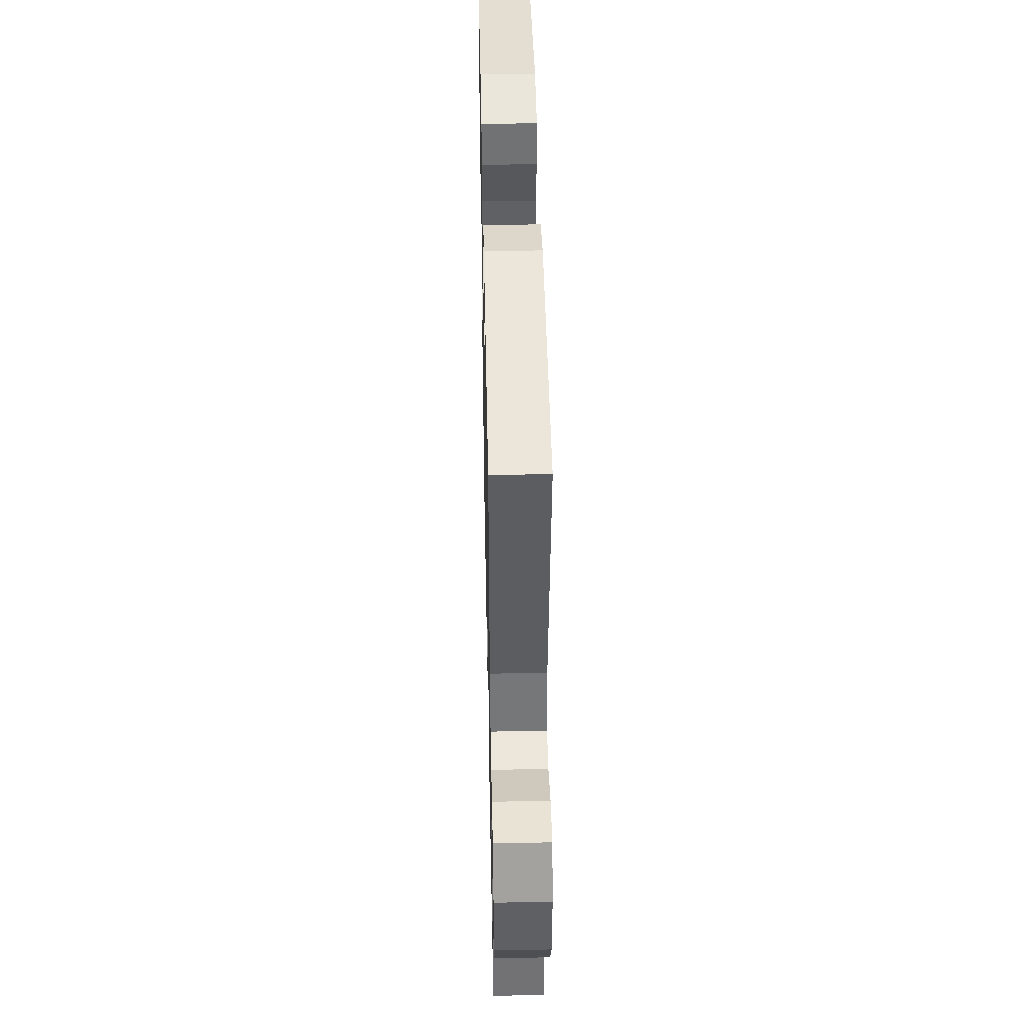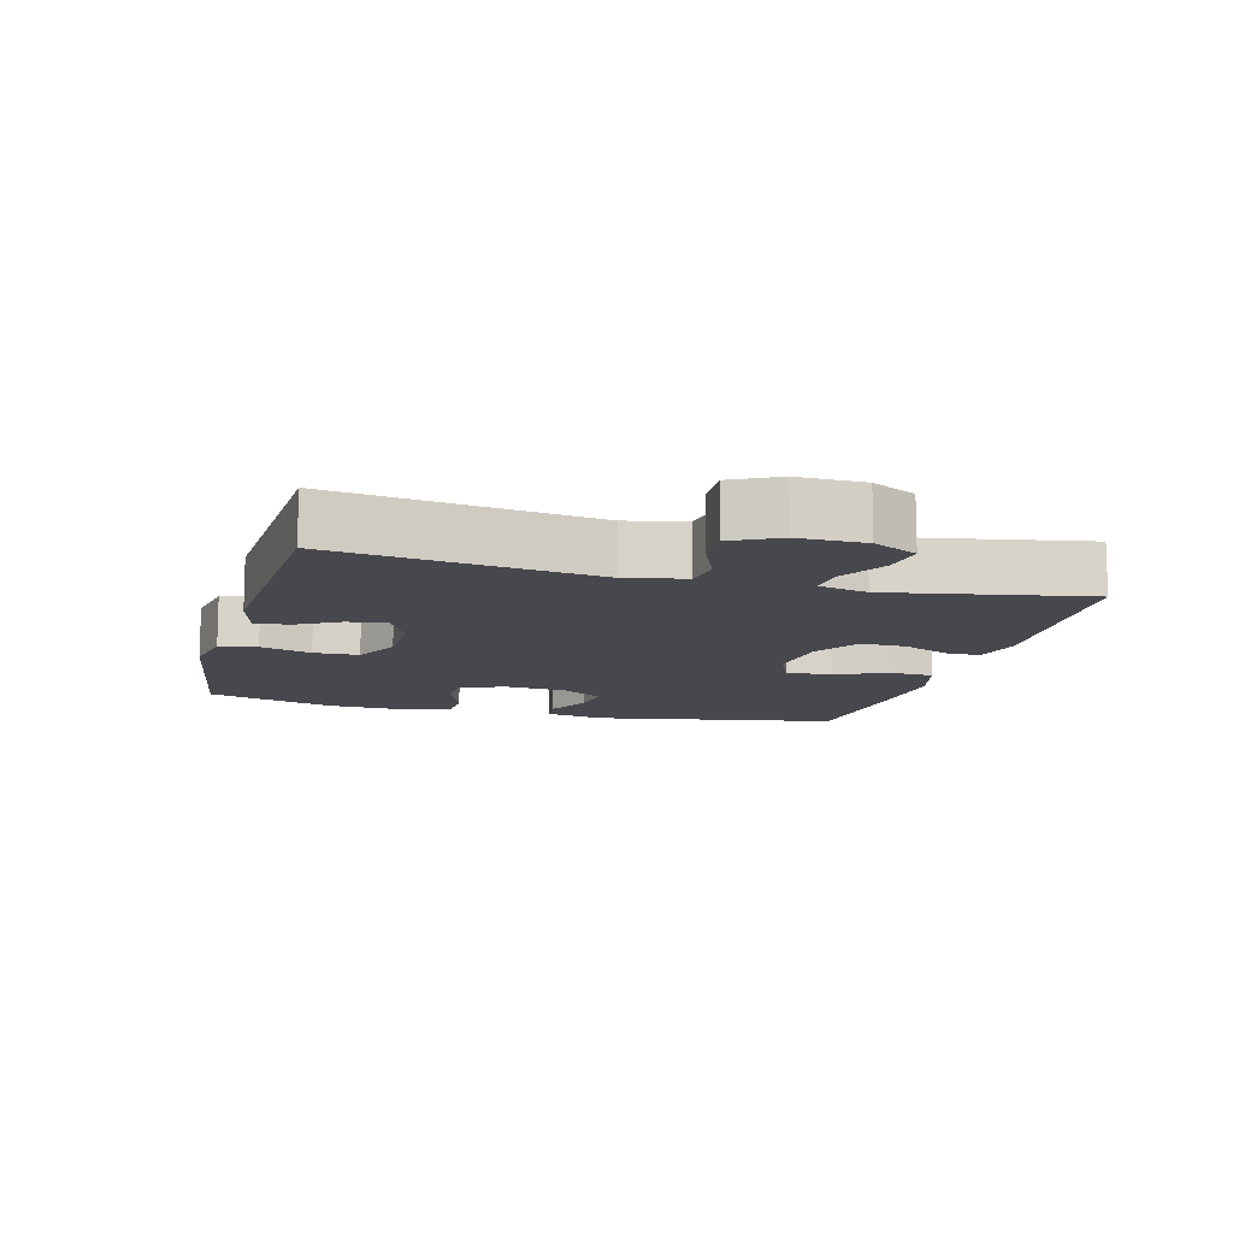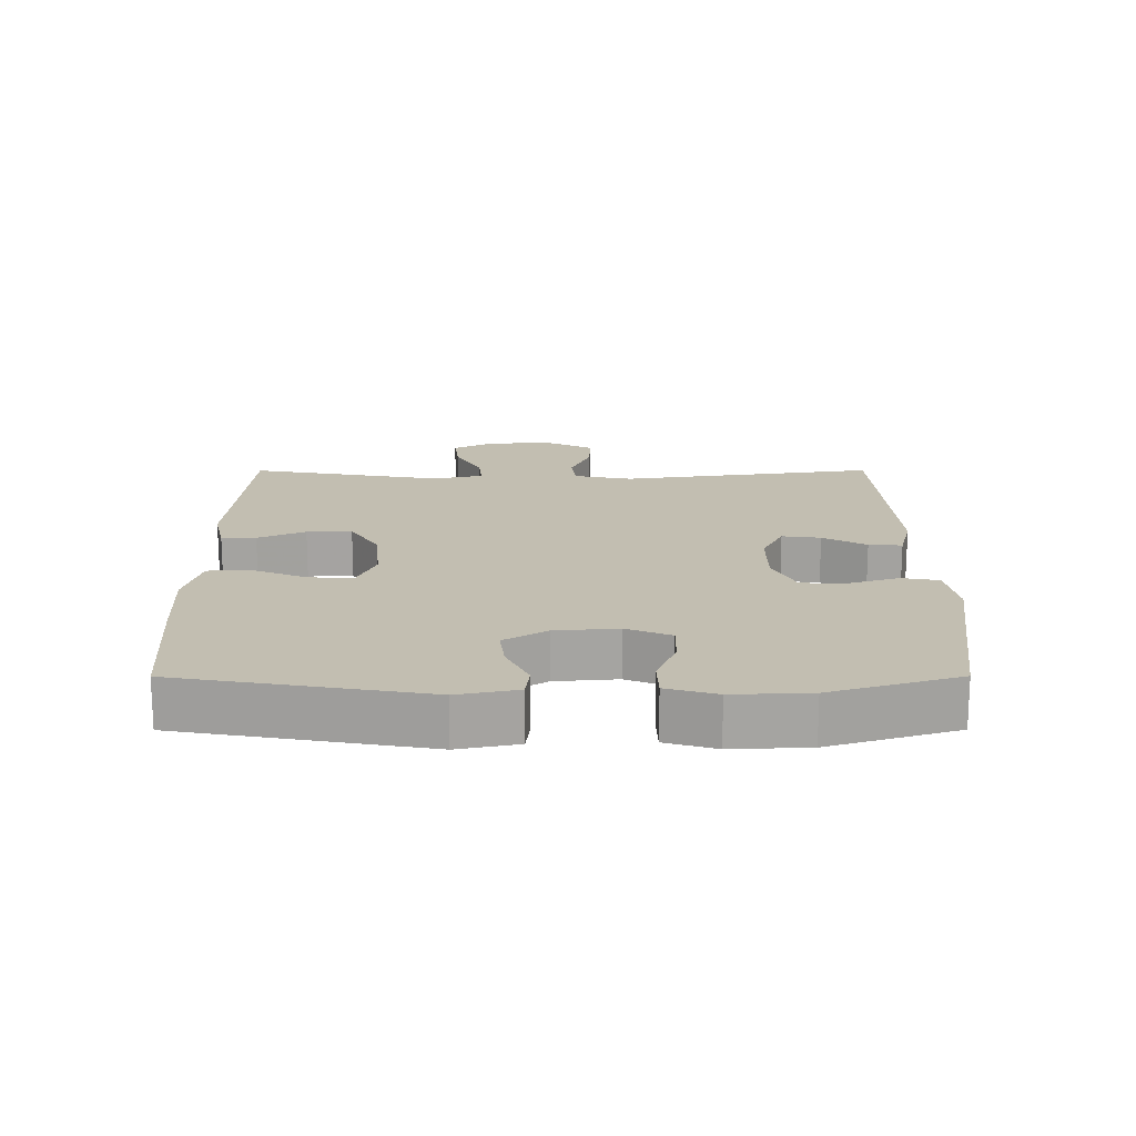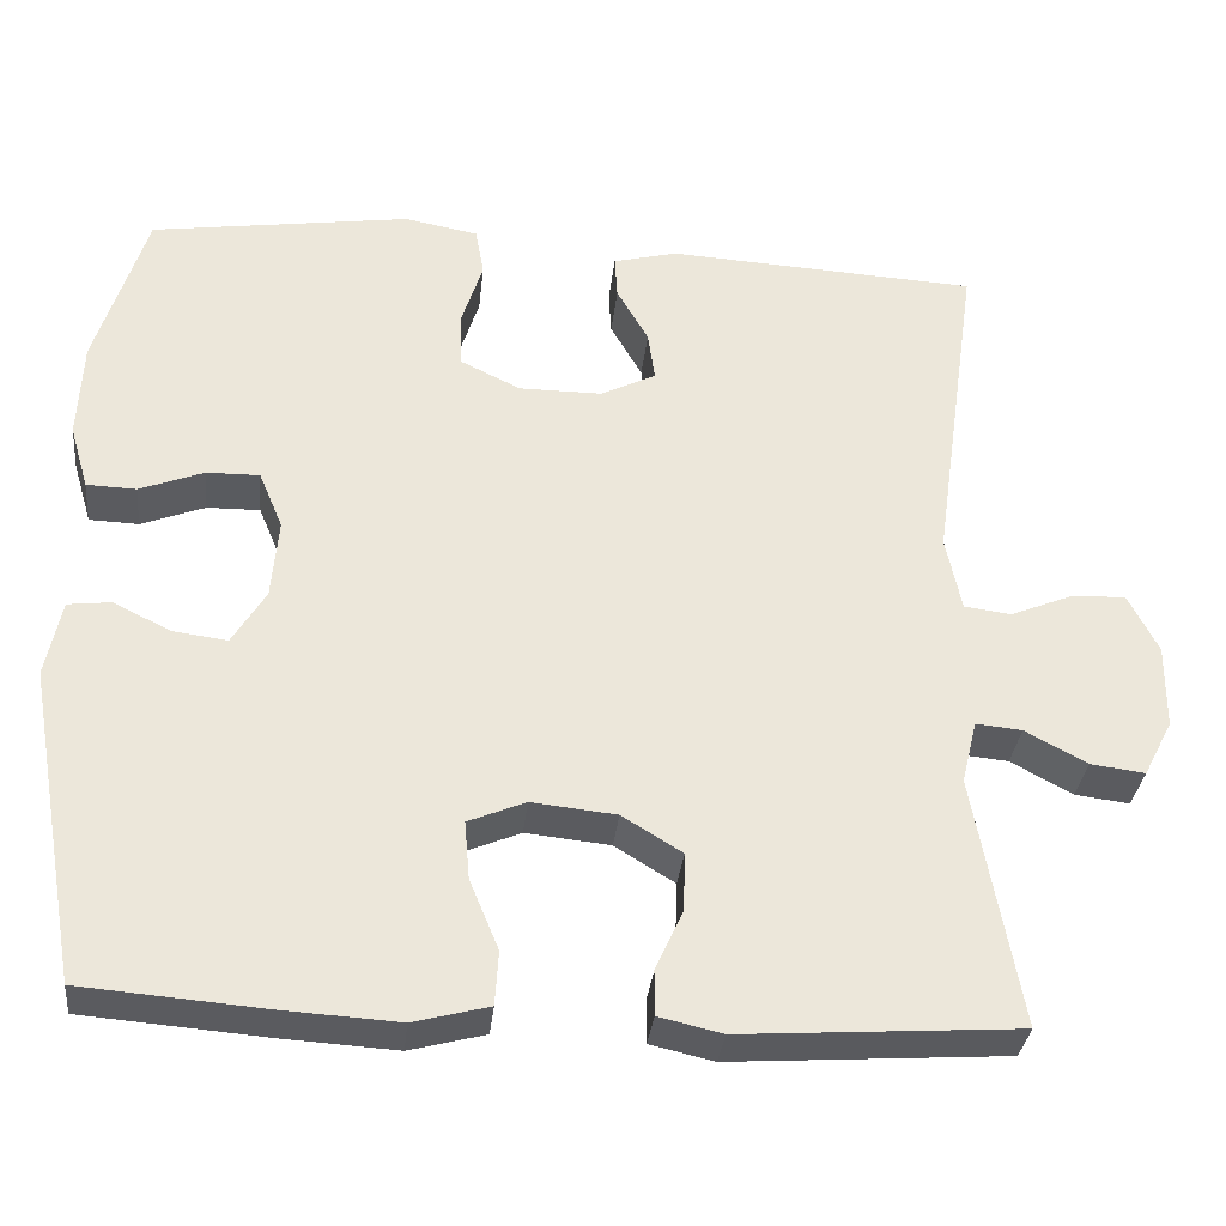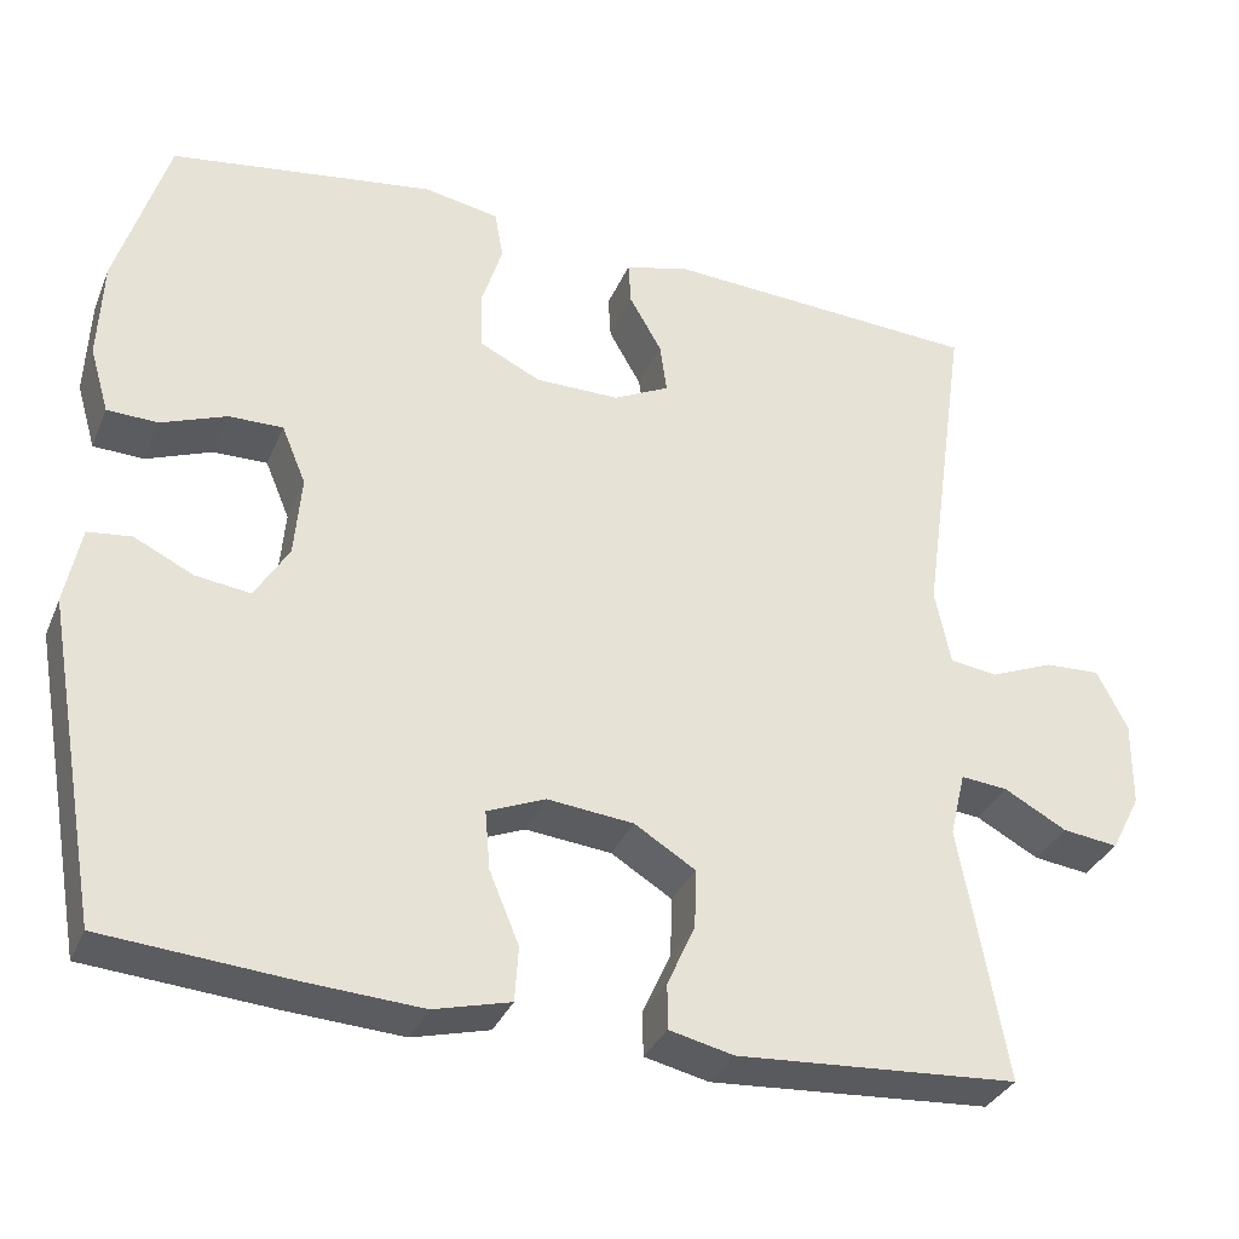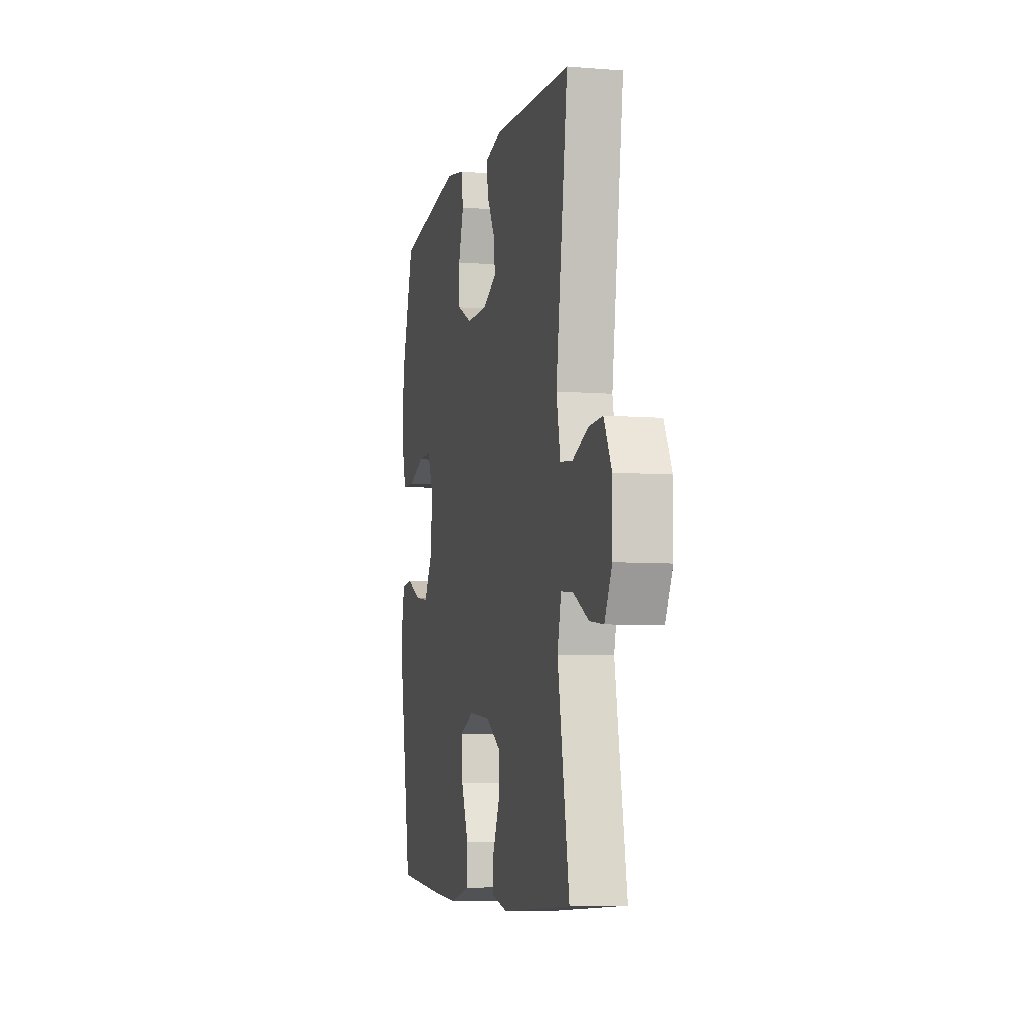
<metadata>
{"format":"obj","ext":"obj","renderer":"f3d","projection":"perspective","resolution":1024,"background":"white","views":[{"elev":44.7,"azim":88.8,"up":"+Z"},{"elev":-11.7,"azim":74.9,"up":"+Y"},{"elev":17.1,"azim":-90.1,"up":"+Y"},{"elev":-32.9,"azim":-6.1,"up":"+Z"},{"elev":-33.4,"azim":-20.6,"up":"+Z"},{"elev":-6.7,"azim":76.7,"up":"+Z"}]}
</metadata>
<code>
v -0.5 0.07 -0.5
v -0.565 0.07 -0.133
v -0.547 0.07 -0.043
v -0.497 0.07 -0.037
v -0.429 0.07 -0.07
v -0.366 0.07 -0.078
v -0.327 0.07 -0.014
v -0.319 0.07 0.08
v -0.347 0.07 0.147
v -0.409 0.07 0.146
v -0.484 0.07 0.117
v -0.542 0.07 0.119
v -0.564 0.07 0.194
v -0.559 0.07 0.309
v -0.5 0.07 0.5
v -0.196 0.07 0.545
v -0.11 0.07 0.529
v -0.1 0.07 0.473
v -0.124 0.07 0.397
v -0.122 0.07 0.33
v -0.052 0.07 0.296
v 0.045 0.07 0.296
v 0.109 0.07 0.328
v 0.101 0.07 0.386
v 0.064 0.07 0.451
v 0.061 0.07 0.501
v 0.136 0.07 0.52
v 0.5 0.07 0.5
v 0.445 0.07 0.112
v 0.463 0.07 0.024
v 0.518 0.07 0.017
v 0.591 0.07 0.047
v 0.655 0.07 0.05
v 0.69 0.07 -0.019
v 0.689 0.07 -0.118
v 0.655 0.07 -0.184
v 0.591 0.07 -0.176
v 0.519 0.07 -0.137
v 0.465 0.07 -0.132
v 0.447 0.07 -0.206
v 0.5 0.07 -0.5
v 0.176 0.07 -0.522
v 0.102 0.07 -0.505
v 0.102 0.07 -0.453
v 0.134 0.07 -0.382
v 0.136 0.07 -0.314
v 0.066 0.07 -0.271
v -0.033 0.07 -0.261
v -0.1 0.07 -0.289
v -0.094 0.07 -0.357
v -0.06 0.07 -0.439
v -0.064 0.07 -0.502
v -0.152 0.07 -0.525
v -0.287 0.07 -0.517
v -0.5 0 -0.5
v -0.565 0 -0.133
v -0.547 0 -0.043
v -0.497 0 -0.037
v -0.429 0 -0.07
v -0.366 0 -0.078
v -0.327 0 -0.014
v -0.319 0 0.08
v -0.347 0 0.147
v -0.409 0 0.146
v -0.484 0 0.117
v -0.542 0 0.119
v -0.564 0 0.194
v -0.559 0 0.309
v -0.5 0 0.5
v -0.196 0 0.545
v -0.11 0 0.529
v -0.1 0 0.473
v -0.124 0 0.397
v -0.122 0 0.33
v -0.052 0 0.296
v 0.045 0 0.296
v 0.109 0 0.328
v 0.101 0 0.386
v 0.064 0 0.451
v 0.061 0 0.501
v 0.136 0 0.52
v 0.5 0 0.5
v 0.445 0 0.112
v 0.463 0 0.024
v 0.518 0 0.017
v 0.591 0 0.047
v 0.655 0 0.05
v 0.69 0 -0.019
v 0.689 0 -0.118
v 0.655 0 -0.184
v 0.591 0 -0.176
v 0.519 0 -0.137
v 0.465 0 -0.132
v 0.447 0 -0.206
v 0.5 0 -0.5
v 0.176 0 -0.522
v 0.102 0 -0.505
v 0.102 0 -0.453
v 0.134 0 -0.382
v 0.136 0 -0.314
v 0.066 0 -0.271
v -0.033 0 -0.261
v -0.1 0 -0.289
v -0.094 0 -0.357
v -0.06 0 -0.439
v -0.064 0 -0.502
v -0.152 0 -0.525
v -0.287 0 -0.517
f 50 51 52 53
f 49 50 53 54
f 42 43 44 45
f 40 41 42 45
f 39 40 45 46
f 35 36 37 38
f 35 38 39
f 34 35 39
f 31 32 33 34
f 30 31 34 39
f 29 30 39 46
f 24 25 26 27
f 23 24 27 28
f 22 23 28 29
f 16 17 18 19
f 16 19 20
f 15 16 20
f 14 15 20 21
f 10 11 12 13
f 9 10 13 14
f 2 3 4 5
f 2 5 6
f 49 54 1 2
f 48 49 2 6
f 47 48 6 7
f 46 47 7 8
f 21 22 29 46
f 21 46 8 9
f 9 14 21
f 107 106 105 104
f 108 107 104 103
f 99 98 97 96
f 99 96 95 94
f 100 99 94 93
f 92 91 90 89
f 93 92 89
f 93 89 88
f 88 87 86 85
f 93 88 85 84
f 100 93 84 83
f 81 80 79 78
f 82 81 78 77
f 83 82 77 76
f 73 72 71 70
f 74 73 70
f 74 70 69
f 75 74 69 68
f 67 66 65 64
f 68 67 64 63
f 59 58 57 56
f 60 59 56
f 56 55 108 103
f 60 56 103 102
f 61 60 102 101
f 62 61 101 100
f 100 83 76 75
f 63 62 100 75
f 75 68 63
f 1 55 56 2
f 2 56 57 3
f 3 57 58 4
f 4 58 59 5
f 5 59 60 6
f 6 60 61 7
f 7 61 62 8
f 8 62 63 9
f 9 63 64 10
f 10 64 65 11
f 11 65 66 12
f 12 66 67 13
f 13 67 68 14
f 14 68 69 15
f 15 69 70 16
f 16 70 71 17
f 17 71 72 18
f 18 72 73 19
f 19 73 74 20
f 20 74 75 21
f 21 75 76 22
f 22 76 77 23
f 23 77 78 24
f 24 78 79 25
f 25 79 80 26
f 26 80 81 27
f 27 81 82 28
f 28 82 83 29
f 29 83 84 30
f 30 84 85 31
f 31 85 86 32
f 32 86 87 33
f 33 87 88 34
f 34 88 89 35
f 35 89 90 36
f 36 90 91 37
f 37 91 92 38
f 38 92 93 39
f 39 93 94 40
f 40 94 95 41
f 41 95 96 42
f 42 96 97 43
f 43 97 98 44
f 44 98 99 45
f 45 99 100 46
f 46 100 101 47
f 47 101 102 48
f 48 102 103 49
f 49 103 104 50
f 50 104 105 51
f 51 105 106 52
f 52 106 107 53
f 53 107 108 54
f 54 108 55 1

</code>
